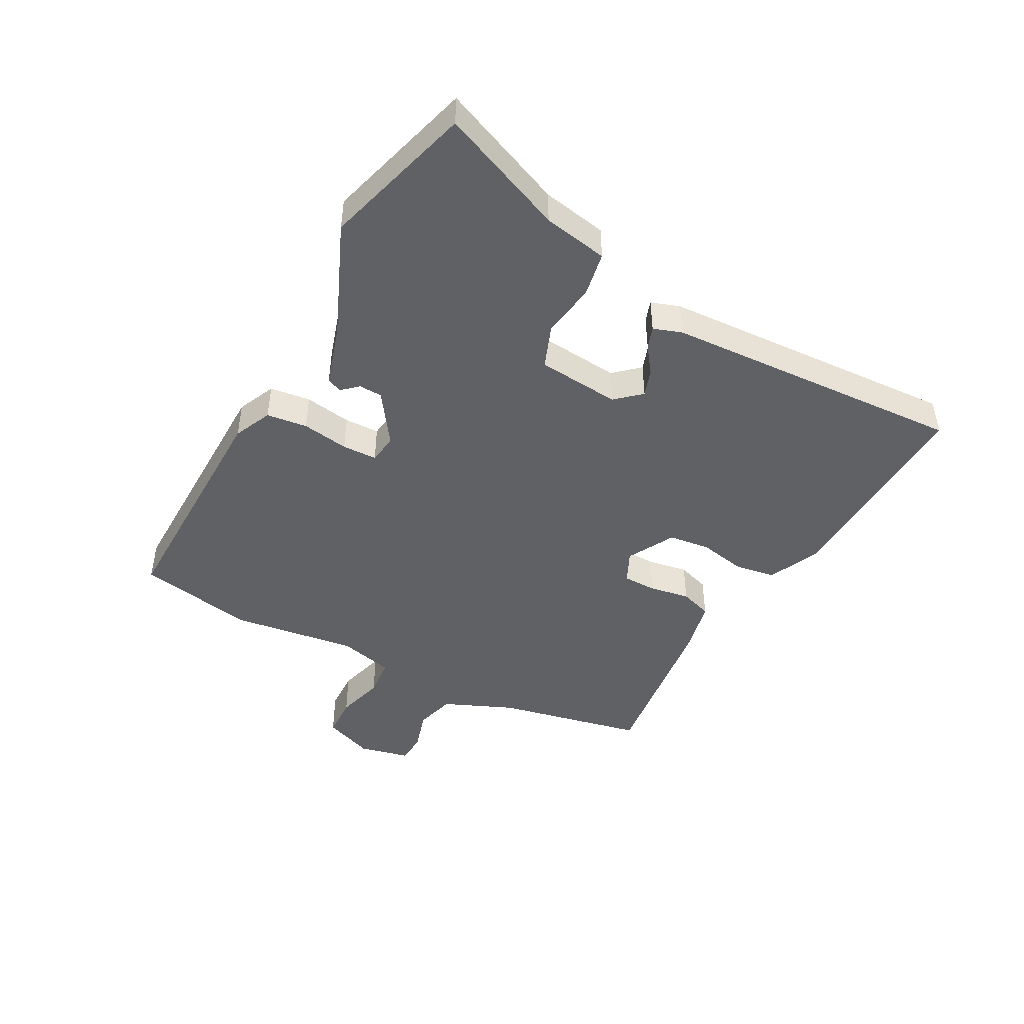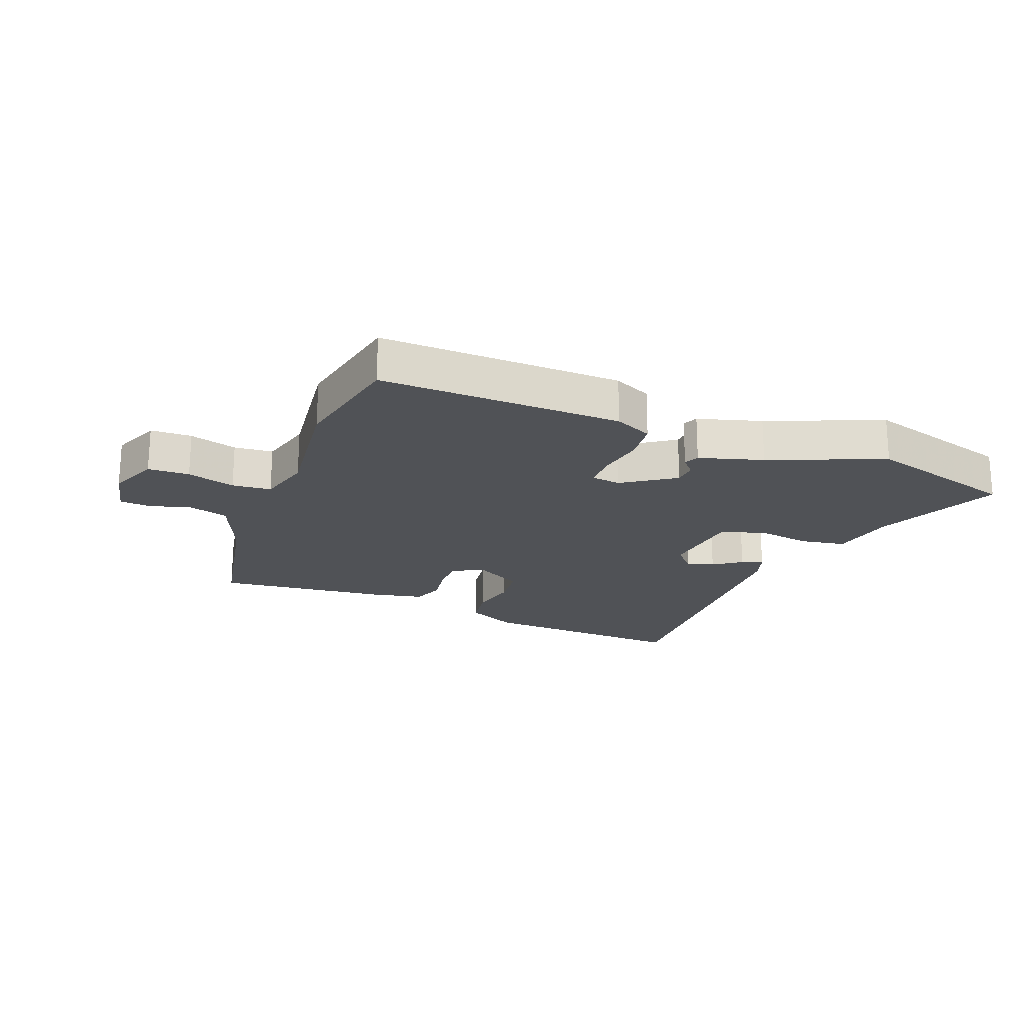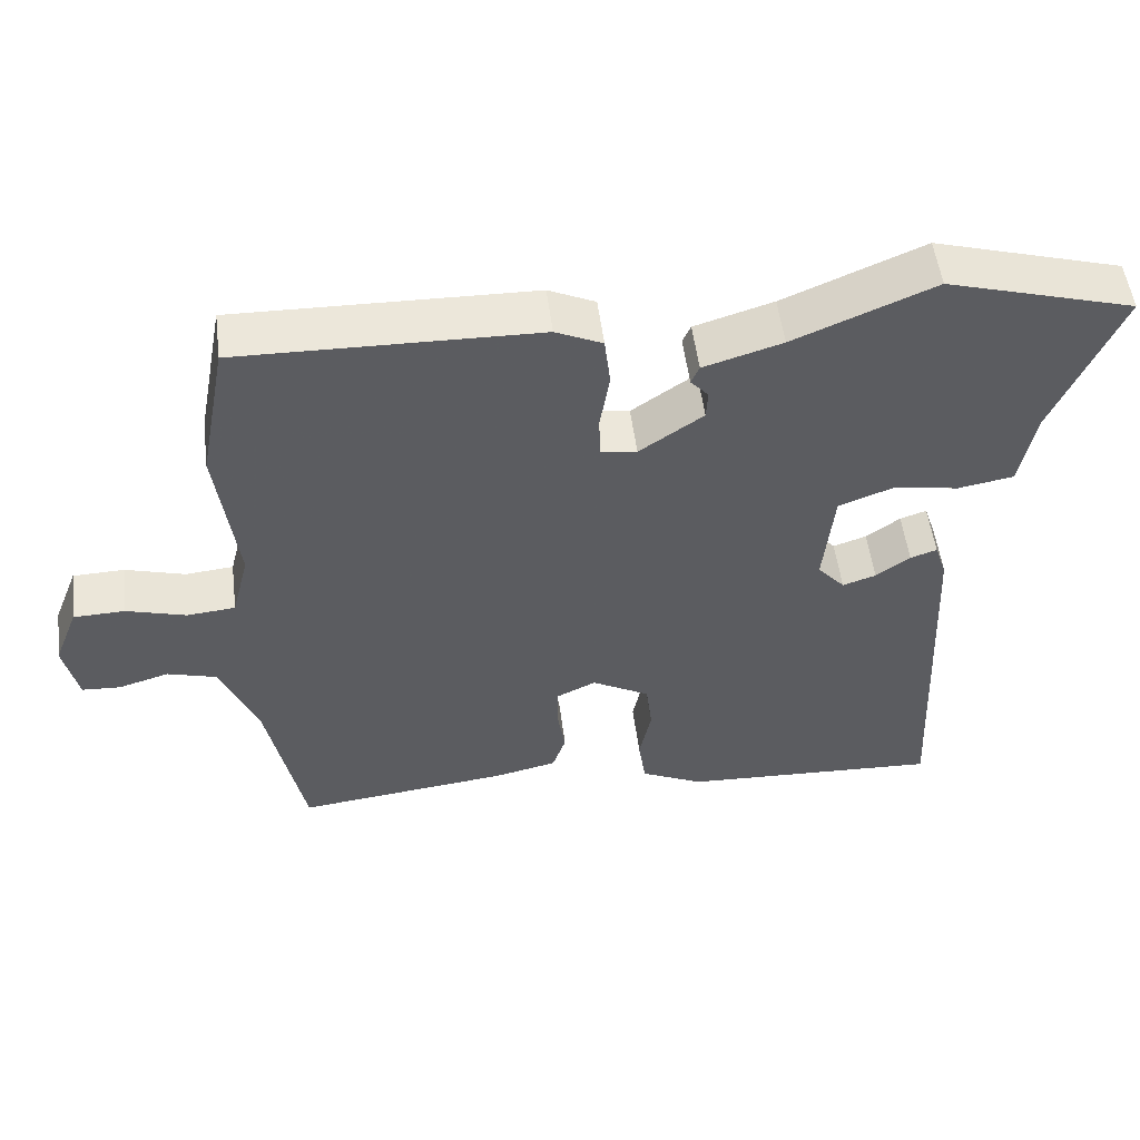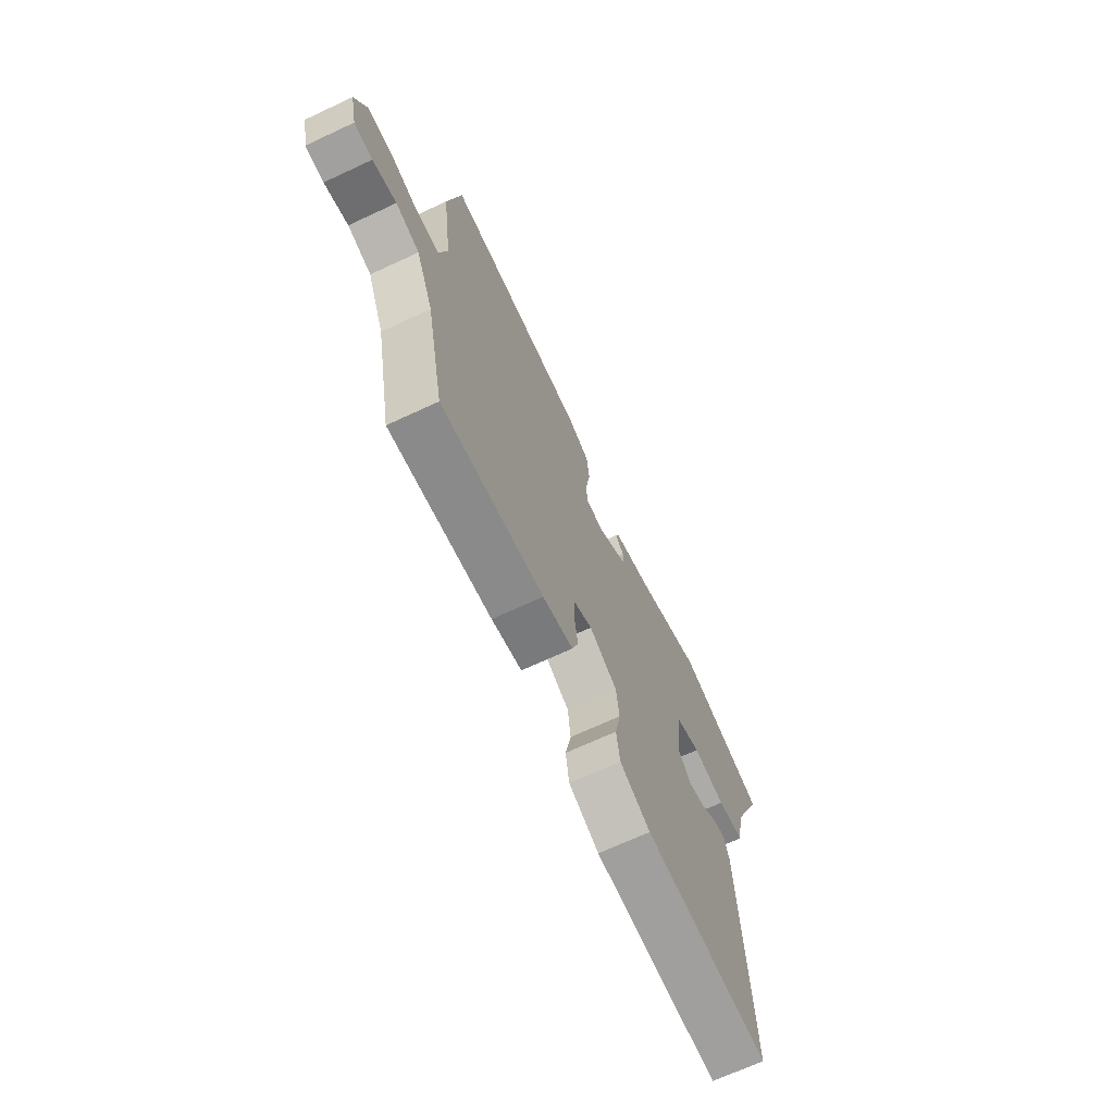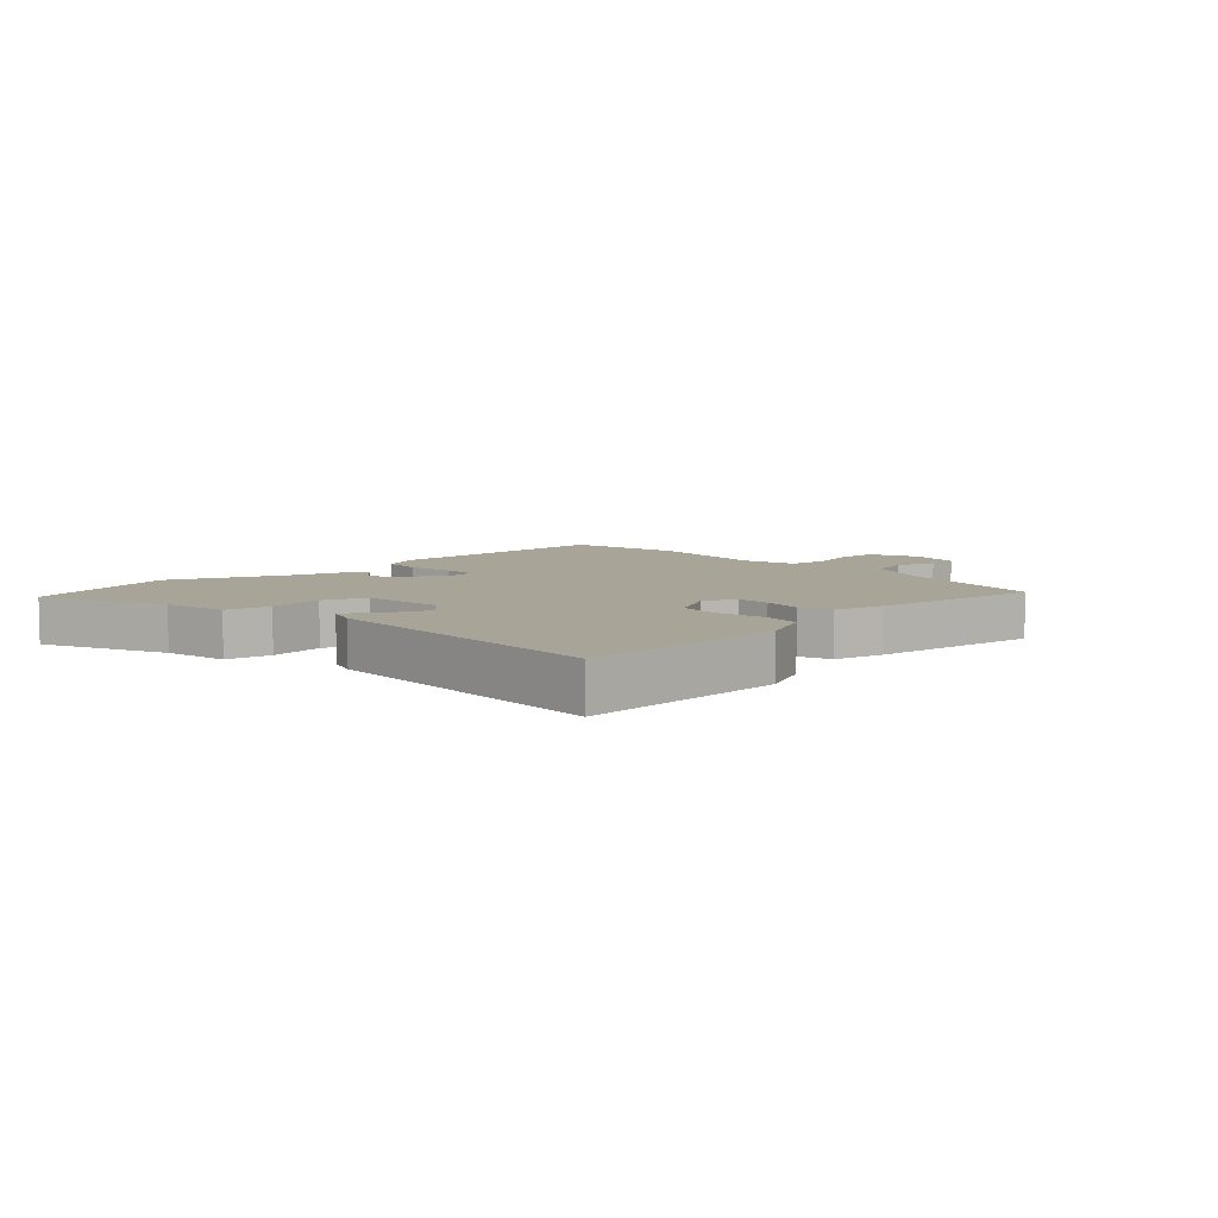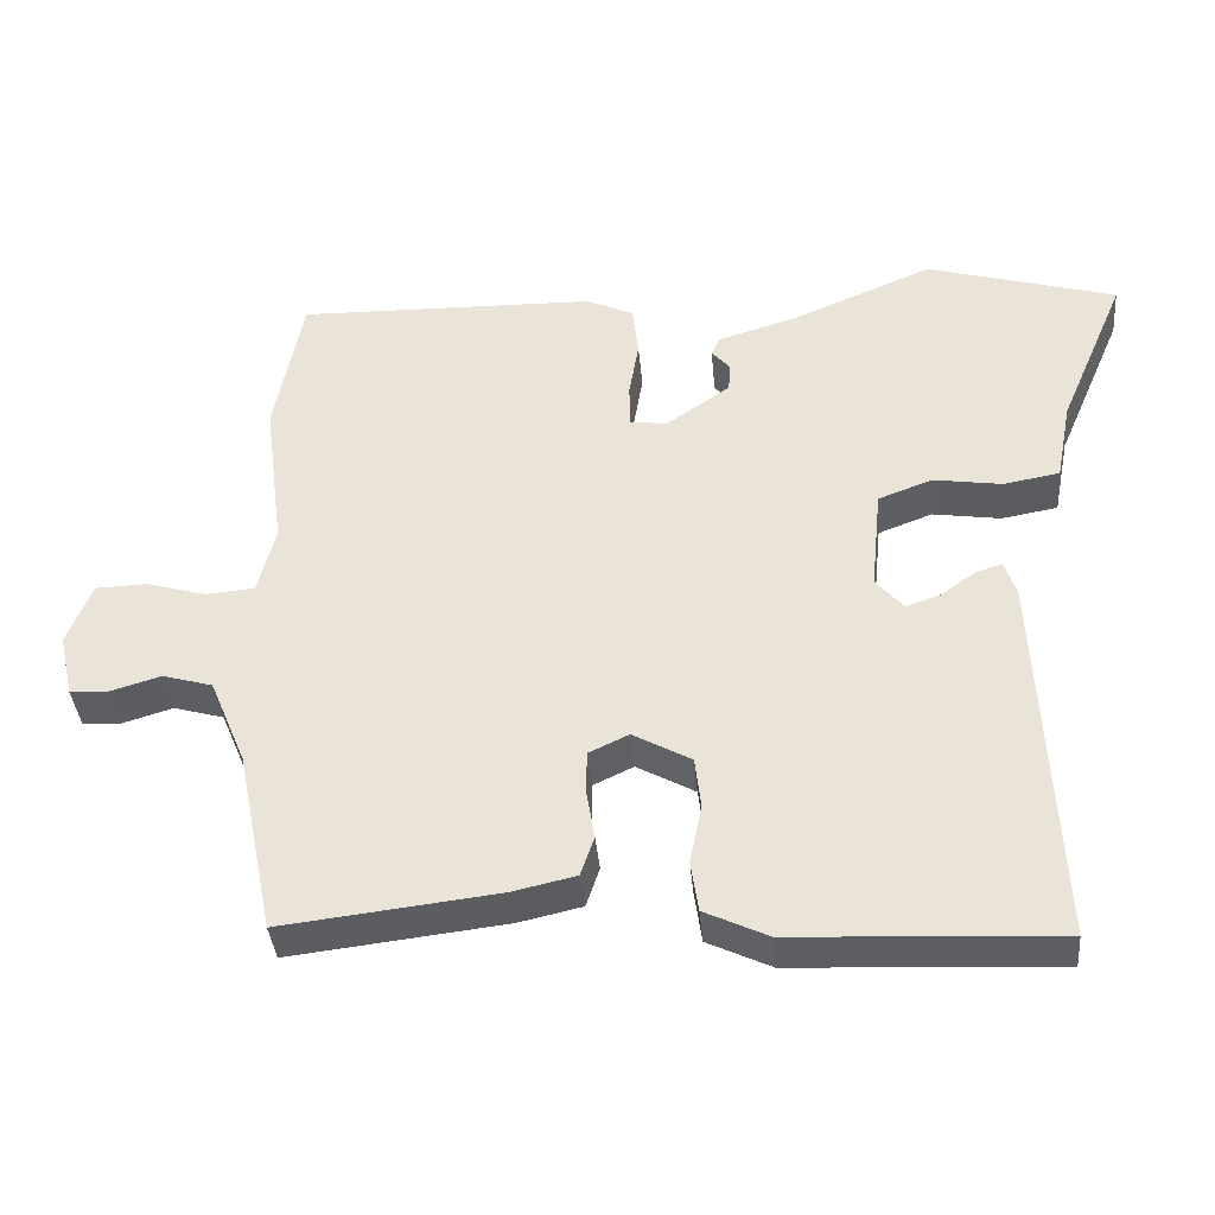
<metadata>
{"format":"obj","ext":"obj","renderer":"f3d","projection":"perspective","resolution":1024,"background":"white","views":[{"elev":-45.9,"azim":62.1,"up":"+Y"},{"elev":-20.7,"azim":-21.5,"up":"+Y"},{"elev":52.6,"azim":-7.2,"up":"+Z"},{"elev":-69.1,"azim":-65.0,"up":"+Z"},{"elev":7.0,"azim":136.9,"up":"+Y"},{"elev":-38.1,"azim":5.1,"up":"+Z"}]}
</metadata>
<code>
v 0.477 0.07 -0.552
v 0.126 0.07 -0.535
v 0.041 0.07 -0.495
v 0.031 0.07 -0.427
v 0.047 0.07 -0.349
v 0.039 0.07 -0.28
v -0.039 0.07 -0.237
v -0.092 0.07 -0.262
v -0.093 0.07 -0.318
v -0.082 0.07 -0.385
v -0.1 0.07 -0.438
v -0.185 0.07 -0.457
v -0.472 0.07 -0.49
v -0.522 0.07 -0.244
v -0.571 0.07 -0.127
v -0.638 0.07 -0.108
v -0.705 0.07 -0.128
v -0.757 0.07 -0.125
v -0.776 0.07 -0.04
v -0.743 0.07 0.043
v -0.674 0.07 0.045
v -0.594 0.07 0.022
v -0.529 0.07 0.028
v -0.506 0.07 0.119
v -0.533 0.07 0.327
v -0.496 0.07 0.522
v -0.095 0.07 0.513
v -0.032 0.07 0.484
v -0.024 0.07 0.416
v -0.037 0.07 0.338
v -0.036 0.07 0.28
v 0.013 0.07 0.273
v 0.099 0.07 0.332
v 0.101 0.07 0.371
v 0.077 0.07 0.398
v 0.088 0.07 0.423
v 0.194 0.07 0.455
v 0.383 0.07 0.534
v 0.636 0.07 0.461
v 0.547 0.07 0.253
v 0.526 0.07 0.145
v 0.451 0.07 0.132
v 0.36 0.07 0.146
v 0.288 0.07 0.119
v 0.274 0.07 -0.019
v 0.311 0.07 -0.061
v 0.356 0.07 -0.046
v 0.402 0.07 -0.013
v 0.438 0.07 -0.001
v 0.454 0.07 -0.049
v 0.477 0 -0.552
v 0.126 0 -0.535
v 0.041 0 -0.495
v 0.031 0 -0.427
v 0.047 0 -0.349
v 0.039 0 -0.28
v -0.039 0 -0.237
v -0.092 0 -0.262
v -0.093 0 -0.318
v -0.082 0 -0.385
v -0.1 0 -0.438
v -0.185 0 -0.457
v -0.472 0 -0.49
v -0.522 0 -0.244
v -0.571 0 -0.127
v -0.638 0 -0.108
v -0.705 0 -0.128
v -0.757 0 -0.125
v -0.776 0 -0.04
v -0.743 0 0.043
v -0.674 0 0.045
v -0.594 0 0.022
v -0.529 0 0.028
v -0.506 0 0.119
v -0.533 0 0.327
v -0.496 0 0.522
v -0.095 0 0.513
v -0.032 0 0.484
v -0.024 0 0.416
v -0.037 0 0.338
v -0.036 0 0.28
v 0.013 0 0.273
v 0.099 0 0.332
v 0.101 0 0.371
v 0.077 0 0.398
v 0.088 0 0.423
v 0.194 0 0.455
v 0.383 0 0.534
v 0.636 0 0.461
v 0.547 0 0.253
v 0.526 0 0.145
v 0.451 0 0.132
v 0.36 0 0.146
v 0.288 0 0.119
v 0.274 0 -0.019
v 0.311 0 -0.061
v 0.356 0 -0.046
v 0.402 0 -0.013
v 0.438 0 -0.001
v 0.454 0 -0.049
f 47 48 49 50
f 46 47 50 1
f 45 46 1 2
f 44 45 2 3
f 40 41 42 43
f 40 43 44
f 37 38 39 40
f 37 40 44
f 34 35 36 37
f 33 34 37 44
f 32 33 44
f 31 32 44
f 27 28 29 30
f 27 30 31
f 24 25 26 27
f 23 24 27 31
f 19 20 21 22
f 19 22 23
f 16 17 18 19
f 15 16 19 23
f 14 15 23 31
f 9 10 11 12
f 8 9 12 13
f 44 3 4 5
f 44 5 6
f 31 44 6 7
f 8 13 14 31
f 7 8 31
f 100 99 98 97
f 51 100 97 96
f 52 51 96 95
f 53 52 95 94
f 93 92 91 90
f 94 93 90
f 90 89 88 87
f 94 90 87
f 87 86 85 84
f 94 87 84 83
f 94 83 82
f 94 82 81
f 80 79 78 77
f 81 80 77
f 77 76 75 74
f 81 77 74 73
f 72 71 70 69
f 73 72 69
f 69 68 67 66
f 73 69 66 65
f 81 73 65 64
f 62 61 60 59
f 63 62 59 58
f 55 54 53 94
f 56 55 94
f 57 56 94 81
f 81 64 63 58
f 81 58 57
f 1 51 52 2
f 2 52 53 3
f 3 53 54 4
f 4 54 55 5
f 5 55 56 6
f 6 56 57 7
f 7 57 58 8
f 8 58 59 9
f 9 59 60 10
f 10 60 61 11
f 11 61 62 12
f 12 62 63 13
f 13 63 64 14
f 14 64 65 15
f 15 65 66 16
f 16 66 67 17
f 17 67 68 18
f 18 68 69 19
f 19 69 70 20
f 20 70 71 21
f 21 71 72 22
f 22 72 73 23
f 23 73 74 24
f 24 74 75 25
f 25 75 76 26
f 26 76 77 27
f 27 77 78 28
f 28 78 79 29
f 29 79 80 30
f 30 80 81 31
f 31 81 82 32
f 32 82 83 33
f 33 83 84 34
f 34 84 85 35
f 35 85 86 36
f 36 86 87 37
f 37 87 88 38
f 38 88 89 39
f 39 89 90 40
f 40 90 91 41
f 41 91 92 42
f 42 92 93 43
f 43 93 94 44
f 44 94 95 45
f 45 95 96 46
f 46 96 97 47
f 47 97 98 48
f 48 98 99 49
f 49 99 100 50
f 50 100 51 1

</code>
